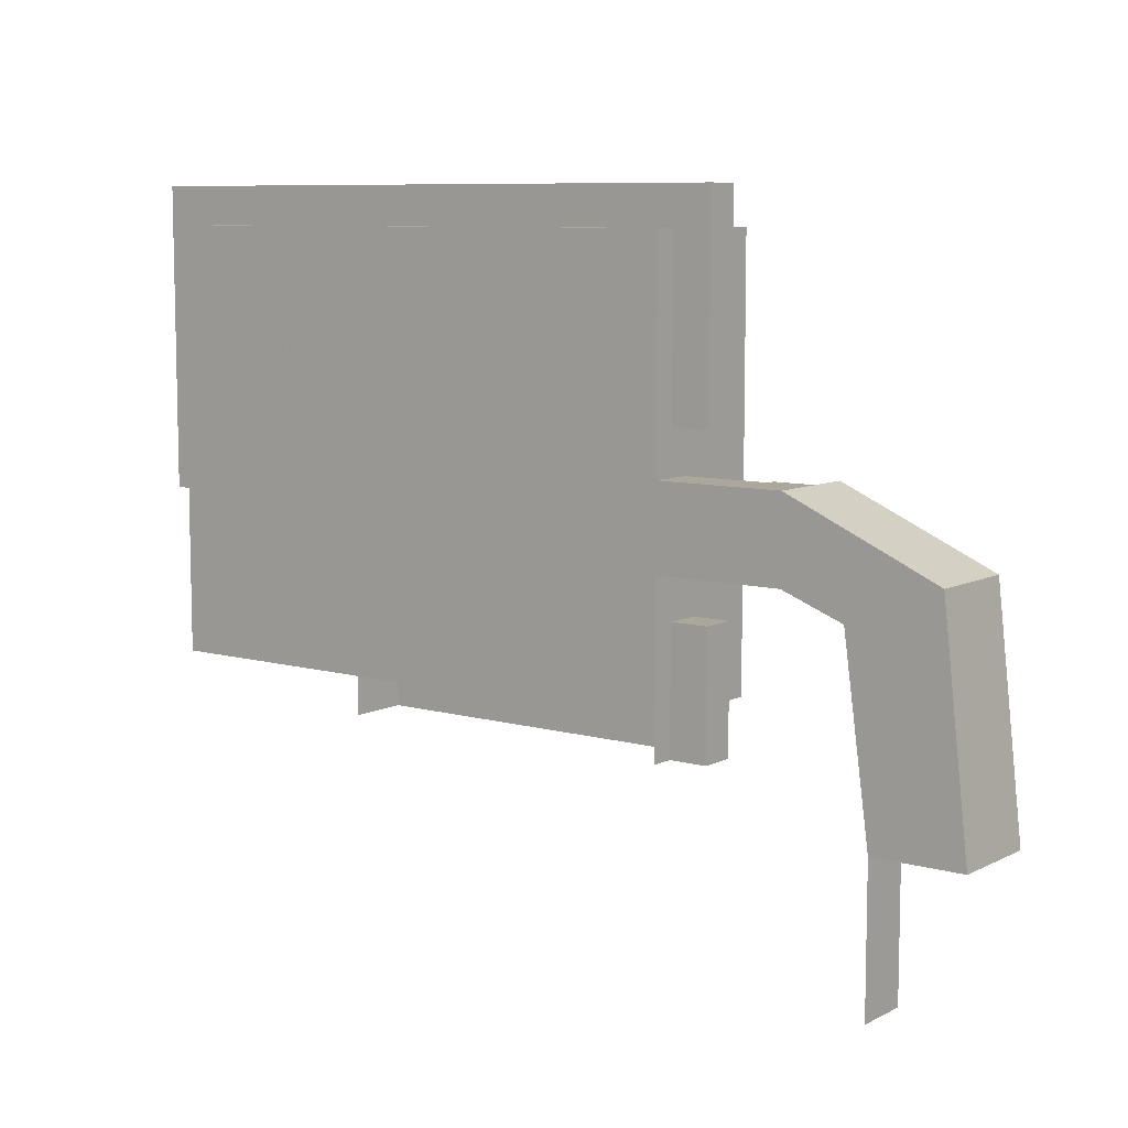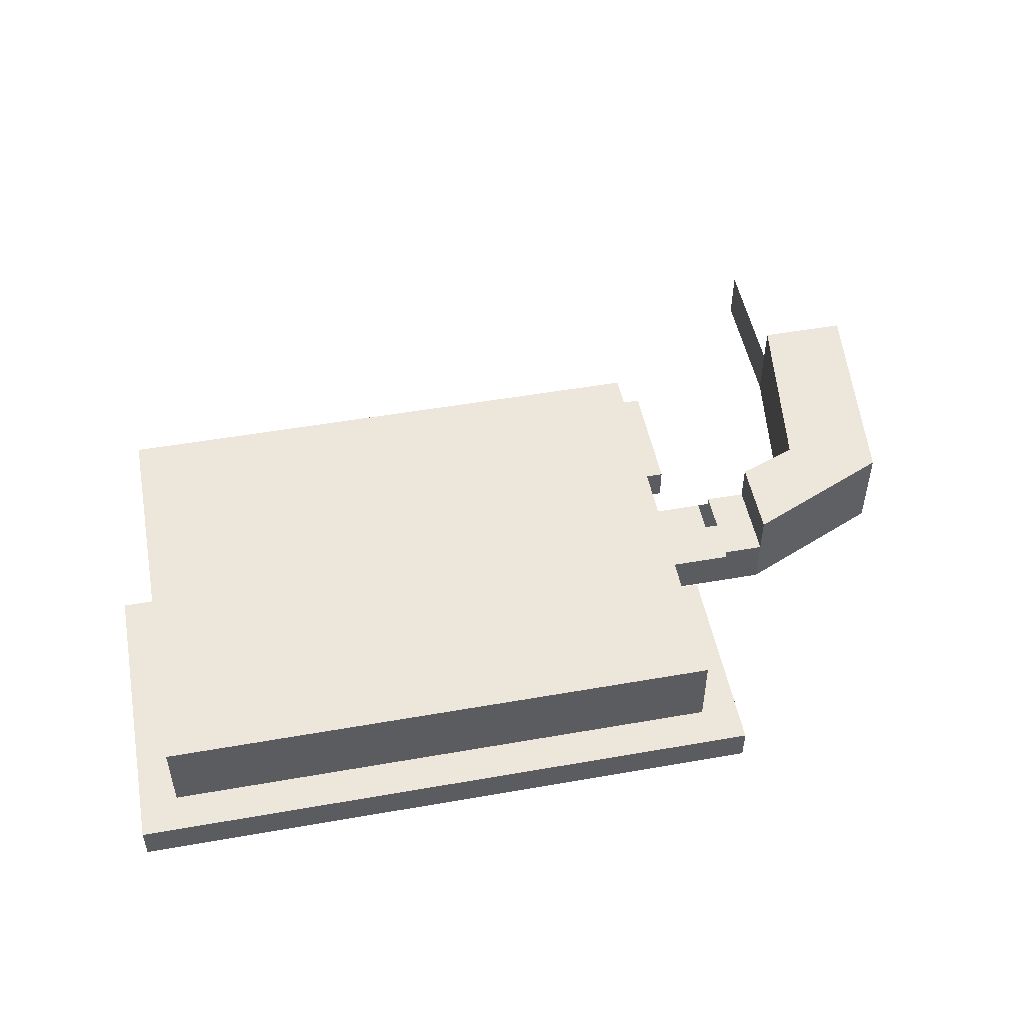
<metadata>
{"format":"obj","ext":"obj","renderer":"f3d","projection":"perspective","resolution":1024,"background":"white","views":[{"elev":8.4,"azim":37.1,"up":"+Z"},{"elev":50.3,"azim":-10.9,"up":"+Y"}]}
</metadata>
<code>
o l1_geo03
g l1_geo03
v -22.25 -8.5 -17.5
v -22.25 -8.5 -19
v -22.25 2.5 -19
v -22.25 2.5 -17.5
v -22.25 2.5 -13.5
v -22.25 -8.5 -13.5
v -22.25 2.5 -12
v -22.25 -8.5 -12
v -22.25 2.5 -10.5
v -22.25 -8.5 -10.5
v -22.25 2.5 -6
v -22.25 -8.5 -6
v -10.25 -8.5 -19
v -8.75 -8.5 -19
v -8.75 2.5 -19
v -10.25 2.5 -19
v -14.75 2.5 -19
v -14.75 -8.5 -19
v -16.25 2.5 -19
v -16.25 -8.5 -19
v -17.75 2.5 -19
v -17.75 -8.5 -19
v -22.25 2.5 -4.5
v -22.25 -8.5 -4.5
v -22.25 2.5 -3
v -22.25 -8.5 -3
v -22.25 2.5 -2
v -22.25 -8.5 -2
v -8.75 2.5 -3.5
v -8.75 -8.5 -3.5
v -9.5 -8.5 -3.5
v -9.5 2.5 -3.5
v -10.25 -8.5 -3.5
v -10.25 2.5 -3.5
v -10.25 -8 -3.5
v -11.75 -8 -3.5
v -11.75 -1.25 -3.5
v -10.25 -1.25 -3.5
v -11.75 -7.5 -3.5
v -13.25 -7.5 -3.5
v -13.25 -1.25 -3.5
v -13.25 -7 -3.5
v -14.75 -7 -3.5
v -14.75 -1.25 -3.5
v -18.5 -7 -3.5
v -18.5 -1.25 -3.5
v -31.25 -5 -17.5
v -31.25 -5 -25
v -31.25 3.25 -17.5
v -31.25 3.25 -25
v -8.75 -8.5 -2
v -8.75 2.5 -2
v -8.75 -8.5 -17.5
v -8.75 2.5 -17.5
v 17.25 -4.75 -10.5
v 17.25 -4.75 -17.5
v 17.25 3.25 -10.5
v 17.25 3.25 -17.5
v 28 -4 -17.5
v 28 -4 -10.5
v 28 -0.5 -17.5
v 28 -0.5 -10.5
v -31.25 -8.5 -15.75
v -31.25 -8.5 -17.5
v -31.25 3.25 -15.75
v -31.25 -3.5 -14.75
v -31.25 -6.5 -14.75
v -34.5 -3.5 -14.75
v -34.5 -6.5 -14.75
v -31.25 -8.5 -14.75
v -31.25 -8.5 7.75
v -31.25 -6.5 7.75
v -31.25 -3.5 7.75
v -31.25 3.25 7.75
v -31.25 3.25 -14.75
v -34.5 -6.5 7.75
v -34.5 -6.5 11
v -34.5 -3.5 11
v -34.5 -3.5 7.75
v 43.25 -0.5 -35.75
v 35.5 -0.5 -35.75
v 41 -0.5 -16.25
v 33.25 -0.5 -19.5
v 43.25 -3.75 -35.75
v 35.5 -3.75 -35.75
v 17.25 -8.5 7.75
v 17.25 -6.5 7.75
v 17.25 -3.5 7.75
v 17.25 3.25 7.75
v 17.25 -6.5 11
v 20.5 -6.5 11
v 20.5 -3.5 11
v 17.25 -3.5 11
v -31.25 -6.5 11
v -31.25 -3.5 11
v 35.5 -8.5 -48
v 35.5 -8.5 -35.75
v 35.5 -3.75 -48
v 33.25 -8.5 -19.5
v 28 -8.5 -17.5
v 41 -8.5 -16.25
v 43.25 -8.5 -35.75
v 28 -8.5 -10.5
v 17.25 3.25 -28.5
v -31.25 3.25 -28.5
v 17.25 -8.5 -7.75
v 17.25 -8.5 -10.5
v 17.25 3.25 -7.75
v 17.25 3.25 -6.75
v 17.25 -8.5 -6.75
v 17.25 -3.5 -6.75
v 17.25 -6.5 -6.75
v 20.5 -3.5 -6.75
v 20.5 -6.5 -6.75
v -10.25 -8.5 -17.5
v -10.25 -8 -17.5
v -11.75 -8 -17.5
v -11.75 -7.5 -17.5
v -13.25 -7.5 -17.5
v -13.25 -7 -17.5
v -12.25 -8.5 -28.5
v -13.25 -8.5 -28.5
v -12.25 3.25 -28.5
v -13.25 3.25 -28.5
v -31.25 -8.5 -28.5
v -12.25 -3.5 -28.5
v -12.25 -3.5 -31.75
v -12.25 -8.5 -31.75
v -31.25 -8.5 -25
v 17.25 -8.5 -21.25
v 17.25 -8.5 -31.75
v 17.25 -6.5 -21.25
v 17.25 -6.5 -31.75
v 17.25 -3.5 -28.5
v 17.25 -3.5 -21.25
v 17.25 3.25 -21.25
v 20.5 -6.5 -28.5
v 20.5 -6.5 -31.75
v 20.5 -3.5 -31.75
v 20.5 -3.5 -28.5
v 17.25 -3.5 -31.75
v 17.25 -8.5 -28.5
v 17.25 -8.5 -20.25
v 17.25 -8.5 -17.5
v 17.25 3.25 -20.25
v 20.5 -3.5 -21.25
v 20.5 -6.5 -21.25
v 20.5 -6.5 7.75
v 20.5 -3.5 7.75
v -34.5 -6.5 -4.25
v -34.5 -3.5 -4.25
v -34.5 -3.5 -7.25
v -34.5 -6.5 -7.25
v -34.5 -3.5 -10.25
v -34.5 -6.5 -10.25
v -34.5 -3.5 -13.25
v -34.5 -6.5 -13.25
v -34.5 -6.5 4.75
v -34.5 -6.5 1.75
v -34.5 -6.5 -1.25
v -34.5 -3.5 -1.25
v -34.5 -3.5 1.75
v -34.5 -3.5 4.75
v -22.25 -6.5 11
v -22.25 -3.5 11
v -25.25 -3.5 11
v -25.25 -6.5 11
v -28.25 -3.5 11
v -28.25 -6.5 11
v -19.25 -3.5 11
v -19.25 -6.5 11
v -16.25 -3.5 11
v -16.25 -6.5 11
v -13.25 -3.5 11
v -13.25 -6.5 11
v -10.25 -3.5 11
v -10.25 -6.5 11
v -7.25 -3.5 11
v -7.25 -6.5 11
v -4.25 -3.5 11
v -4.25 -6.5 11
v -1.25 -3.5 11
v -1.25 -6.5 11
v 1.75 -3.5 11
v 1.75 -6.5 11
v 4.75 -3.5 11
v 4.75 -6.5 11
v 7.75 -3.5 11
v 7.75 -6.5 11
v 10.75 -3.5 11
v 10.75 -6.5 11
v 13.75 -3.5 11
v 13.75 -6.5 11
v 16.75 -3.5 11
v 16.75 -6.5 11
v 20.5 -6.5 -3.75
v 20.5 -3.5 -3.75
v 20.5 -6.5 -0.75
v 20.5 -3.5 -0.75
v 20.5 -6.5 2.25
v 20.5 -3.5 2.25
v 20.5 -6.5 5.25
v 20.5 -3.5 5.25
v 20.5 -6.5 -24.25
v 20.5 -3.5 -24.25
v 20.5 -6.5 -27.25
v 20.5 -3.5 -27.25
v -9.5 -8.5 -17.5
v -9.5 2.5 -17.5
v -10.25 2.5 -17.5
v -11.75 -1.25 -17.5
v -10.25 -1.25 -17.5
v -13.25 -1.25 -17.5
v -17 -7 -17.5
v -17 -1.25 -17.5
v -18.5 -7 -17.5
v -18.5 -1.25 -17.5
v -18.5 -7 -5
v -18.5 -1.25 -5
v -18.5 -1.25 -8.75
v -18.5 -7 -8.75
v -18.5 -7 -11.75
v -18.5 -1.25 -11.75
v -18.5 -1.25 -16
v -18.5 -7 -16
v -18.5 -1.25 -10.25
v -18.5 -7 -10.25
v -10.25 -1.25 -5
v -10.25 2.5 -5
v -10.25 2.5 -8.75
v -10.25 -1.25 -8.75
v -10.25 2.5 -10.25
v -10.25 -1.25 -10.25
v -10.25 2.5 -11.75
v -10.25 -1.25 -11.75
v -10.25 2.5 -16
v -10.25 -1.25 -16
v -20.75 -8.5 -2
v -20.75 2.5 -2
v -16.25 2.5 -2
v -16.25 -8.5 -2
v -14.75 2.5 -2
v -14.75 -8.5 -2
v -13.25 2.5 -2
v -13.25 -8.5 -2
v 8.75 -3.25 -21.25
v 8.75 -0.25 -21.25
v 5.75 -0.25 -21.25
v 5.75 -3.25 -21.25
v 8.75 0 -21.25
v 8.75 3 -21.25
v 5.75 3 -21.25
v 5.75 0 -21.25
v 5.5 0 -21.25
v 5.5 -0.25 -21.25
v 5.5 -3.25 -21.25
v 5.5 3 -21.25
v 5.75 3.25 -21.25
v 5.5 3.25 -21.25
v 8.75 3.25 -21.25
v 5.5 -3.5 -21.25
v 5.75 -3.5 -21.25
v 9 -3.5 -21.25
v 9 3.25 -21.25
v 8.75 -3.5 -21.25
v 2.25 -3.25 -21.25
v 2.25 -0.25 -21.25
v -0.75 -0.25 -21.25
v -0.75 -3.25 -21.25
v 2.5 3 -21.25
v 2.5 0 -21.25
v 2.5 -0.25 -21.25
v 2.5 -3.25 -21.25
v 2.25 0 -21.25
v 2.25 3 -21.25
v -0.75 3 -21.25
v -0.75 0 -21.25
v 2.5 3.25 -21.25
v 2.25 3.25 -21.25
v -0.75 3.25 -21.25
v -1 -3.5 -21.25
v 2.25 -3.5 -21.25
v 2.5 -3.5 -21.25
v -0.75 -3.5 -21.25
v -1 3.25 -21.25
v 9 -3.288 -18
v 9 -0.2883 -18
v 9 -0.2883 -21
v 9 -3.288 -21
v 9 -0.03826 -18
v 9 2.962 -18
v 9 2.962 -21
v 9 -0.03826 -21
v 9 -0.03826 -21.25
v 9 -0.2883 -21.25
v 9 -3.288 -21.25
v 9 2.962 -21.25
v 9 3.212 -21
v 9 3.212 -18
v 9 -3.538 -21
v 9 -3.5 -17.75
v 9 3.25 -17.75
v 9 -3.538 -18
v -0.75 -3.25 -17.75
v -0.75 -0.25 -17.75
v 2.25 -0.25 -17.75
v 2.25 -3.25 -17.75
v -0.75 0 -17.75
v -0.75 3 -17.75
v 2.25 3 -17.75
v 2.25 0 -17.75
v 2.5 0 -17.75
v 2.5 -0.25 -17.75
v 2.5 -3.25 -17.75
v 2.5 3 -17.75
v 2.25 3.25 -17.75
v 2.5 3.25 -17.75
v -0.75 3.25 -17.75
v 2.5 -3.5 -17.75
v 2.25 -3.5 -17.75
v -1 -3.5 -17.75
v -1 3.25 -17.75
v -0.75 -3.5 -17.75
v 5.75 -3.25 -17.75
v 5.75 -0.25 -17.75
v 8.75 -0.25 -17.75
v 8.75 -3.25 -17.75
v 5.5 3 -17.75
v 5.5 0 -17.75
v 5.5 -0.25 -17.75
v 5.5 -3.25 -17.75
v 5.75 0 -17.75
v 5.75 3 -17.75
v 8.75 3 -17.75
v 8.75 0 -17.75
v 5.5 3.25 -17.75
v 5.75 3.25 -17.75
v 8.75 3.25 -17.75
v 5.75 -3.5 -17.75
v 5.5 -3.5 -17.75
v 8.75 -3.5 -17.75
v -1 -3.25 -21
v -1 -0.25 -21
v -1 -0.25 -18
v -1 -3.25 -18
v -1 0 -21
v -1 3 -21
v -1 3 -18
v -1 0 -18
v -1 0 -17.75
v -1 -0.25 -17.75
v -1 -3.25 -17.75
v -1 3 -17.75
v -1 3.25 -18
v -1 3.25 -21
v -1 -3.5 -18
v -1 -3.5 -21
v 8.75 -3.25 -3.25
v 8.75 -0.25 -3.25
v 5.75 -0.25 -3.25
v 5.75 -3.25 -3.25
v 8.75 0 -3.25
v 8.75 3 -3.25
v 5.75 3 -3.25
v 5.75 0 -3.25
v 5.5 0 -3.25
v 5.5 -0.25 -3.25
v 5.5 -3.25 -3.25
v 5.5 3 -3.25
v 5.75 3.25 -3.25
v 5.5 3.25 -3.25
v 8.75 3.25 -3.25
v 5.5 -3.5 -3.25
v 5.75 -3.5 -3.25
v 9 -3.5 -3.25
v 9 3.25 -3.25
v 8.75 -3.5 -3.25
v 2.25 -3.25 -3.25
v 2.25 -0.25 -3.25
v -0.75 -0.25 -3.25
v -0.75 -3.25 -3.25
v 2.5 3 -3.25
v 2.5 0 -3.25
v 2.5 -0.25 -3.25
v 2.5 -3.25 -3.25
v 2.25 0 -3.25
v 2.25 3 -3.25
v -0.75 3 -3.25
v -0.75 0 -3.25
v 2.5 3.25 -3.25
v 2.25 3.25 -3.25
v -0.75 3.25 -3.25
v -1 -3.5 -3.25
v 2.25 -3.5 -3.25
v 2.5 -3.5 -3.25
v -0.75 -3.5 -3.25
v -1 3.25 -3.25
v 9 -3.25 0
v 9 -0.25 0
v 9 -0.25 -3
v 9 -3.25 -3
v 9 0 0
v 9 3 0
v 9 3 -3
v 9 0 -3
v 9 0 -3.25
v 9 -0.25 -3.25
v 9 -3.25 -3.25
v 9 3 -3.25
v 9 3.25 -3
v 9 3.25 0
v 9 -3.5 -3
v 9 -3.5 0.25
v 9 3.25 0.25
v 9 -3.5 0
v -0.75 -3.25 0.25
v -0.75 -0.25 0.25
v 2.25 -0.25 0.25
v 2.25 -3.25 0.25
v -0.75 0 0.25
v -0.75 3 0.25
v 2.25 3 0.25
v 2.25 0 0.25
v 2.5 0 0.25
v 2.5 -0.25 0.25
v 2.5 -3.25 0.25
v 2.5 3 0.25
v 2.25 3.25 0.25
v 2.5 3.25 0.25
v -0.75 3.25 0.25
v 2.5 -3.5 0.25
v 2.25 -3.5 0.25
v -1 -3.5 0.25
v -1 3.25 0.25
v -0.75 -3.5 0.25
v 5.75 -3.25 0.25
v 5.75 -0.25 0.25
v 8.75 -0.25 0.25
v 8.75 -3.25 0.25
v 5.5 3 0.25
v 5.5 0 0.25
v 5.5 -0.25 0.25
v 5.5 -3.25 0.25
v 5.75 0 0.25
v 5.75 3 0.25
v 8.75 3 0.25
v 8.75 0 0.25
v 5.5 3.25 0.25
v 5.75 3.25 0.25
v 8.75 3.25 0.25
v 5.75 -3.5 0.25
v 5.5 -3.5 0.25
v 8.75 -3.5 0.25
v -1 -3.25 -3
v -1 -0.25 -3
v -1 -0.25 0
v -1 -3.25 0
v -1 0 -3
v -1 3 -3
v -1 3 0
v -1 0 0
v -1 0 0.25
v -1 -0.25 0.25
v -1 -3.25 0.25
v -1 3 0.25
v -1 3.25 0
v -1 3.25 -3
v -1 -3.5 0
v -1 -3.5 -3
v 23.5 -4.75 -10.5
v 23.5 -8.5 -10.5
v 24.5 -4.75 -10.5
v 24.5 -8.5 -10.5
v 23.5 -8.5 -17.5
v 23.5 -4.75 -17.5
v 24.5 -8.5 -17.5
v 24.5 -4.75 -17.5
v 24.5 -4 -10.5
v 24.5 -4 -17.5
g l1_geo03_0
f 1 4 3 2
f 8 10 9 7
f 13 16 15 14
f 20 22 21 19
f 24 26 25 23
f 35 36 37 38
f 43 44 41 42
f 29 52 51 30
f 54 53 14 15
f 211 213 119 118
f 215 217 216 214
f 218 219 46 45
f 222 223 226 227
f 228 229 34 38
f 235 234 232 233
f 238 239 27 28
f 243 245 244 242
g l1_geo03_1
f 6 5 4 1
f 10 12 11 9
f 18 17 16 13
f 22 2 3 21
f 26 28 27 25
f 45 46 44 43
f 213 215 214 120
f 218 221 220 219
f 225 224 223 222
f 231 230 229 228
f 237 236 234 235
f 241 240 239 238
f 245 51 52 244
g l1_geo03_2
f 8 7 5 6
f 20 19 17 18
f 24 23 11 12
f 39 40 41 37
f 212 211 117 116
f 216 217 224 225
f 227 226 220 221
f 233 232 230 231
f 212 210 236 237
f 243 242 240 241
g l1_geo03_3
f 31 32 29 30
f 33 34 32 31
f 110 109 108 106
f 123 124 122 121
f 145 136 130 143
f 75 70 63 65
f 54 209 208 53
f 209 210 115 208
g l1_geo03_4
f 50 49 47 48
f 57 58 56 55
f 63 64 49 65
f 108 57 107 106
f 105 125 122 124
f 50 129 125 105
f 143 144 58 145
f 107 55 470 471
f 475 56 144 474
g l1_geo03_5
f 61 62 60 59
f 85 84 80 81
f 98 85 97 96
f 83 99 97 81
f 61 100 99 83
f 82 80 102 101
f 103 62 82 101
f 60 103 473 478
f 479 476 100 59
g l1_geo03_6
f 82 83 81 80
f 62 61 83 82
f 89 74 105 104
f 475 470 55 56
g l1_geo03_7
f 66 68 69 67
f 79 78 77 76
f 93 92 91 90
f 78 95 94 77
f 114 113 111 112
f 128 127 126 121
f 140 139 138 137
f 139 141 133 138
f 135 146 147 132
f 92 149 148 91
g l1_geo03_8
f 67 72 71 70
f 72 87 86 71
f 132 133 131 130
f 87 112 110 86
g l1_geo03_9
f 75 74 73 66
f 74 89 88 73
f 136 104 134 135
f 104 123 126 134
f 89 109 111 88
g l1_geo03_10
f 103 100 476
f 471 144 107
f 471 474 144
f 473 474 471
f 473 476 474
f 103 476 473
f 97 99 101
f 101 102 97
f 103 101 99
f 99 100 103
f 125 71 86
f 86 142 125
g l1_geo03_11
f 116 35 33 115
f 118 39 36 117
f 120 42 40 119
g l1_geo03_12
f 214 216 225
f 120 214 225
f 225 222 120
f 222 42 120
f 227 42 222
f 221 42 227
f 218 42 221
f 42 218 45
f 117 36 35
f 35 116 117
f 40 39 118
f 118 119 40
g l1_geo03_13
f 134 141 139
f 134 126 141
f 126 127 141
f 78 79 73
f 79 163 73
f 162 73 163
f 161 73 162
f 151 73 161
f 151 66 73
f 151 152 66
f 152 154 66
f 154 156 66
f 156 68 66
f 93 88 92
f 88 93 194
f 194 192 88
f 192 190 88
f 190 188 88
f 188 186 88
f 186 184 88
f 184 182 88
f 182 180 88
f 180 178 88
f 88 178 73
f 73 178 176
f 73 176 174
f 73 174 172
f 73 172 170
f 73 170 165
f 73 165 166
f 73 166 168
f 95 73 168
f 73 95 78
f 88 149 92
f 203 149 88
f 201 203 88
f 199 201 88
f 88 111 199
f 111 197 199
f 111 113 197
f 205 146 135
f 134 205 135
f 207 205 134
f 134 140 207
f 139 140 134
g l1_geo03_14
f 153 152 151 150
f 164 165 170 171
f 175 174 176 177
f 185 184 186 187
f 195 194 93 90
f 197 113 114 196
f 205 207 206 204
f 207 140 137 206
f 158 163 79 76
g l1_geo03_15
f 155 154 152 153
f 167 166 165 164
f 173 172 174 175
f 183 182 184 185
f 191 190 192 193
f 199 197 196 198
f 146 205 204 147
f 159 162 163 158
g l1_geo03_16
f 157 156 154 155
f 94 95 168 169
f 203 201 200 202
g l1_geo03_17
f 69 68 156 157
f 177 176 178 179
f 193 192 194 195
f 149 203 202 148
g l1_geo03_18
f 67 69 157
f 67 157 155
f 67 155 153
f 67 153 150
f 72 67 150
f 160 72 150
f 159 72 160
f 158 72 159
f 72 158 76
f 77 94 76
f 169 76 94
f 169 167 76
f 167 164 76
f 164 171 76
f 171 173 76
f 173 175 76
f 175 177 76
f 177 179 76
f 76 179 87
f 87 179 181
f 87 181 183
f 87 183 185
f 87 185 187
f 87 187 189
f 87 189 191
f 87 191 193
f 87 193 195
f 195 90 87
f 196 114 112
f 198 196 112
f 198 112 90
f 90 200 198
f 90 202 200
f 90 148 202
f 91 148 90
f 137 138 133
f 133 206 137
f 133 132 206
f 206 132 204
f 132 147 204
g l1_geo03_19
f 169 168 166 167
f 171 170 172 173
f 181 180 182 183
f 189 188 190 191
f 201 199 198 200
f 160 161 162 159
g l1_geo03_20
f 179 178 180 181
f 187 186 188 189
f 150 151 161 160
g l1_geo03_21
f 228 38 46
f 231 228 46
f 233 231 46
f 46 217 233
f 217 235 233
f 217 237 235
f 217 212 237
f 301 321 281
f 281 263 301
f 413 433 393
f 393 375 413
g l1_geo03_22
f 249 248 247 246
f 289 288 287 286
f 307 306 305 304
f 345 344 343 342
f 361 360 359 358
f 401 400 399 398
f 419 418 417 416
f 457 456 455 454
g l1_geo03_23
f 253 252 251 250
f 293 292 291 290
f 311 310 309 308
f 349 348 347 346
f 365 364 363 362
f 405 404 403 402
f 423 422 421 420
f 461 460 459 458
g l1_geo03_24
f 250 260 264
f 247 250 263
f 250 264 263
f 247 263 265
f 252 257 258
f 257 259 258
f 257 253 254
f 257 252 253
f 254 253 255
f 253 248 255
f 255 248 256
f 248 249 256
f 256 249 261
f 249 262 261
f 271 274 270
f 274 275 270
f 270 275 278
f 275 279 278
f 271 272 274
f 272 267 274
f 267 272 266
f 272 273 266
f 266 273 282
f 273 283 282
f 277 285 280
f 277 268 285
f 268 281 285
f 268 284 281
f 290 299 302
f 287 290 301
f 290 302 301
f 287 301 303
f 292 297 298
f 297 264 298
f 297 293 294
f 297 292 293
f 294 293 295
f 293 288 295
f 295 288 296
f 288 289 296
f 296 289 263
f 289 300 263
f 308 318 322
f 305 308 321
f 308 322 321
f 305 321 323
f 310 315 316
f 315 317 316
f 315 311 312
f 315 310 311
f 312 311 313
f 311 306 313
f 313 306 314
f 306 307 314
f 314 307 319
f 307 320 319
f 329 332 328
f 332 333 328
f 328 333 336
f 333 337 336
f 329 330 332
f 330 325 332
f 325 330 324
f 330 331 324
f 324 331 339
f 331 340 339
f 335 302 338
f 335 326 302
f 326 301 302
f 326 341 301
f 346 355 285
f 343 346 281
f 346 285 281
f 343 281 357
f 348 353 354
f 353 322 354
f 353 349 350
f 353 348 349
f 350 349 351
f 349 344 351
f 351 344 352
f 344 345 352
f 352 345 321
f 345 356 321
f 362 372 376
f 359 362 375
f 362 376 375
f 359 375 377
f 364 369 370
f 369 371 370
f 369 365 366
f 369 364 365
f 366 365 367
f 365 360 367
f 367 360 368
f 360 361 368
f 368 361 373
f 361 374 373
f 383 386 382
f 386 387 382
f 382 387 390
f 387 391 390
f 383 384 386
f 384 379 386
f 379 384 378
f 384 385 378
f 378 385 394
f 385 395 394
f 389 397 392
f 389 380 397
f 380 393 397
f 380 396 393
f 402 411 414
f 399 402 413
f 402 414 413
f 399 413 415
f 404 409 410
f 409 376 410
f 409 405 406
f 409 404 405
f 406 405 407
f 405 400 407
f 407 400 408
f 400 401 408
f 408 401 375
f 401 412 375
f 420 430 434
f 417 420 433
f 420 434 433
f 417 433 435
f 422 427 428
f 427 429 428
f 427 423 424
f 427 422 423
f 424 423 425
f 423 418 425
f 425 418 426
f 418 419 426
f 426 419 431
f 419 432 431
f 441 444 440
f 444 445 440
f 440 445 448
f 445 449 448
f 441 442 444
f 442 437 444
f 437 442 436
f 442 443 436
f 436 443 451
f 443 452 451
f 447 414 450
f 447 438 414
f 438 413 414
f 438 453 413
f 458 467 397
f 455 458 393
f 458 397 393
f 455 393 469
f 460 465 466
f 465 434 466
f 465 461 462
f 465 460 461
f 462 461 463
f 461 456 463
f 463 456 464
f 456 457 464
f 464 457 433
f 457 468 433
f 247 248 253
f 253 250 247
f 251 252 258
f 258 260 251
f 265 262 249
f 249 246 265
f 271 254 255
f 255 272 271
f 277 274 267
f 267 268 277
f 278 259 257
f 257 270 278
f 280 279 275
f 275 276 280
f 273 256 261
f 261 283 273
f 269 266 282
f 282 284 269
f 287 288 293
f 293 290 287
f 291 292 298
f 298 299 291
f 303 300 289
f 289 286 303
f 305 306 311
f 311 308 305
f 309 310 316
f 316 318 309
f 323 320 307
f 307 304 323
f 329 312 313
f 313 330 329
f 335 332 325
f 325 326 335
f 336 317 315
f 315 328 336
f 338 337 333
f 333 334 338
f 331 314 319
f 319 340 331
f 327 324 339
f 339 341 327
f 343 344 349
f 349 346 343
f 347 348 354
f 354 355 347
f 357 356 345
f 345 342 357
f 359 360 365
f 365 362 359
f 363 364 370
f 370 372 363
f 377 374 361
f 361 358 377
f 383 366 367
f 367 384 383
f 389 386 379
f 379 380 389
f 390 371 369
f 369 382 390
f 392 391 387
f 387 388 392
f 385 368 373
f 373 395 385
f 381 378 394
f 394 396 381
f 399 400 405
f 405 402 399
f 403 404 410
f 410 411 403
f 415 412 401
f 401 398 415
f 417 418 423
f 423 420 417
f 421 422 428
f 428 430 421
f 435 432 419
f 419 416 435
f 441 424 425
f 425 442 441
f 447 444 437
f 437 438 447
f 448 429 427
f 427 440 448
f 450 449 445
f 445 446 450
f 443 426 431
f 431 452 443
f 439 436 451
f 451 453 439
f 455 456 461
f 461 458 455
f 459 460 466
f 466 467 459
f 469 468 457
f 457 454 469
g l1_geo03_25
f 269 268 267 266
f 327 326 325 324
f 381 380 379 378
f 439 438 437 436
g l1_geo03_26
f 271 270 257 254
f 329 328 315 312
f 383 382 369 366
f 441 440 427 424
g l1_geo03_27
f 273 272 255 256
f 331 330 313 314
f 385 384 367 368
f 443 442 425 426
g l1_geo03_28
f 277 276 275 274
f 335 334 333 332
f 389 388 387 386
f 447 446 445 444
g l1_geo03_29
f 59 60 478 479
g l1_geo03_30
f 471 470 472 473
f 477 475 474 476

</code>
